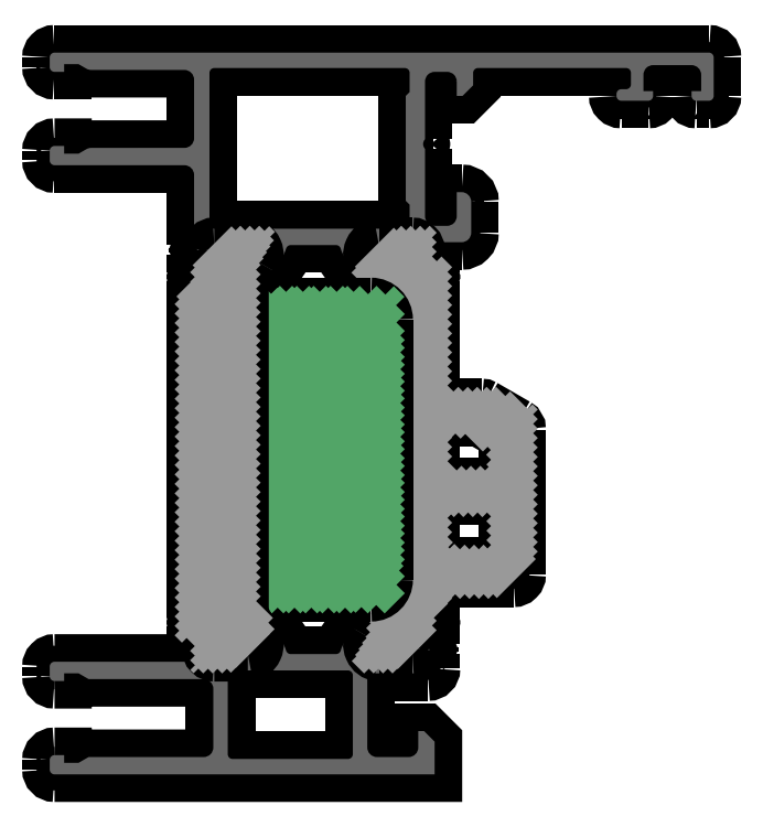
<metadata>
{"format":"dxf","ext":"dxf","renderer":"ezdxf+matplotlib","layout":"modelspace","background":"white","min_lineweight":24,"dpi":150}
</metadata>
<code>
0
SECTION
2
ENTITIES
0
POINT
8
FANGPUNKTE
10
15
20
12.5
30
0
0
POINT
8
FANGPUNKTE
10
0
20
12.5
30
0
0
POINT
8
FANGPUNKTE
10
0
20
0
30
0
0
POINT
8
FANGPUNKTE
10
40
20
0
30
0
0
POINT
8
FANGPUNKTE
10
40
20
20.25
30
0
0
POINT
8
FANGPUNKTE
10
48.7
20
20.25
30
0
0
POINT
8
FANGPUNKTE
10
48.7
20
38.25
30
0
0
POINT
8
FANGPUNKTE
10
44
20
38.25
30
0
0
POINT
8
FANGPUNKTE
10
44
20
70
30
0
0
POINT
8
FANGPUNKTE
10
69
20
70
30
0
0
POINT
8
FANGPUNKTE
10
69
20
75
30
0
0
POINT
8
FANGPUNKTE
10
0
20
75
30
0
0
POINT
8
FANGPUNKTE
10
0
20
63.3
30
0
0
POINT
8
FANGPUNKTE
10
15
20
63.3
30
0
0
INSERT
8
0S-Alu contour
2
442670__B5DFA70A_3630_4321_8AF9_447799A877B4_
10
0
20
0
30
0
0
ENDSEC
0
EOF

</code>
